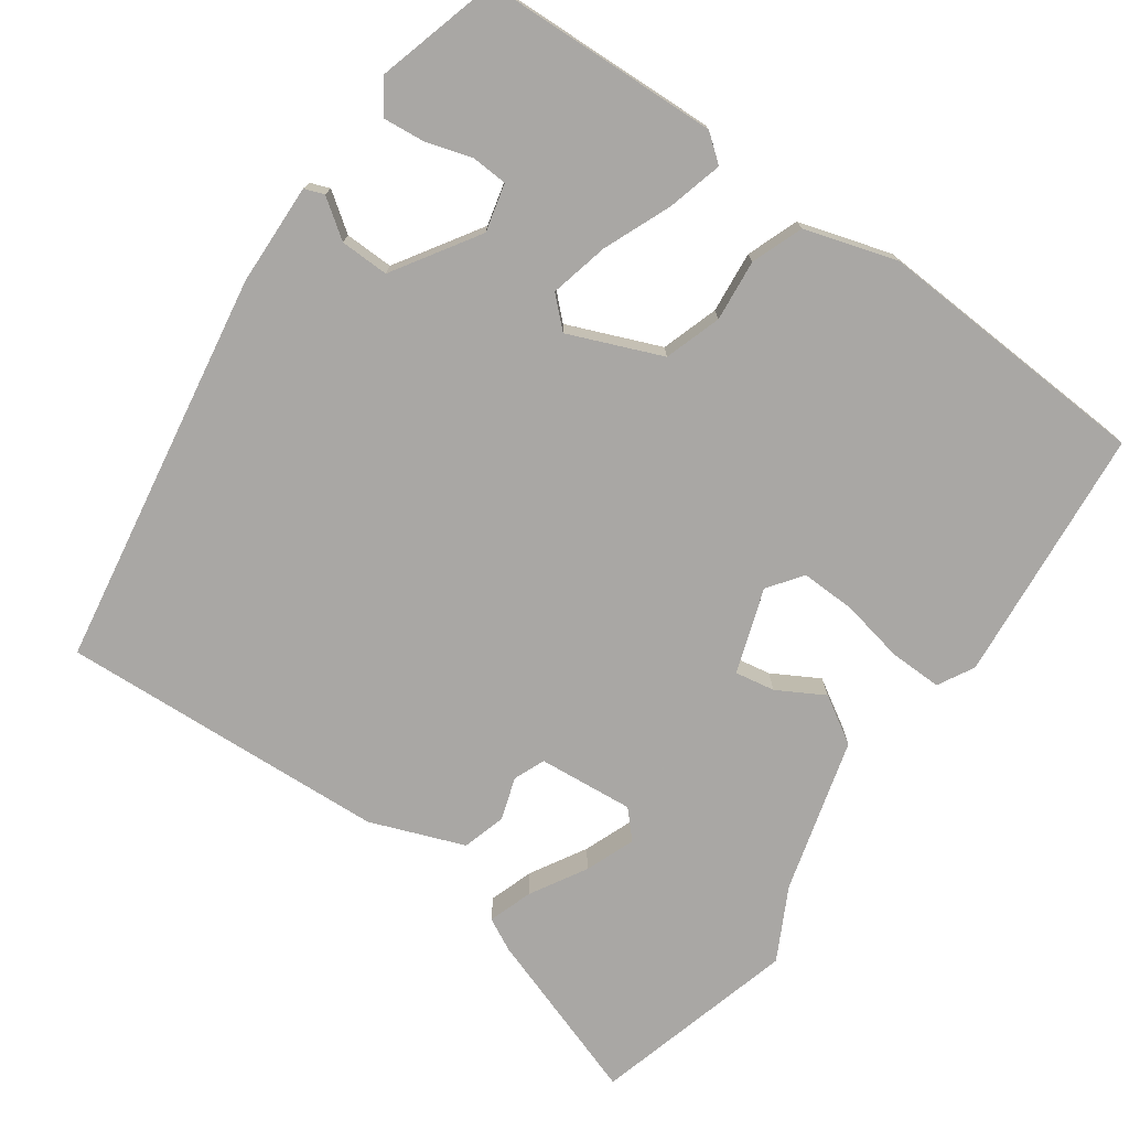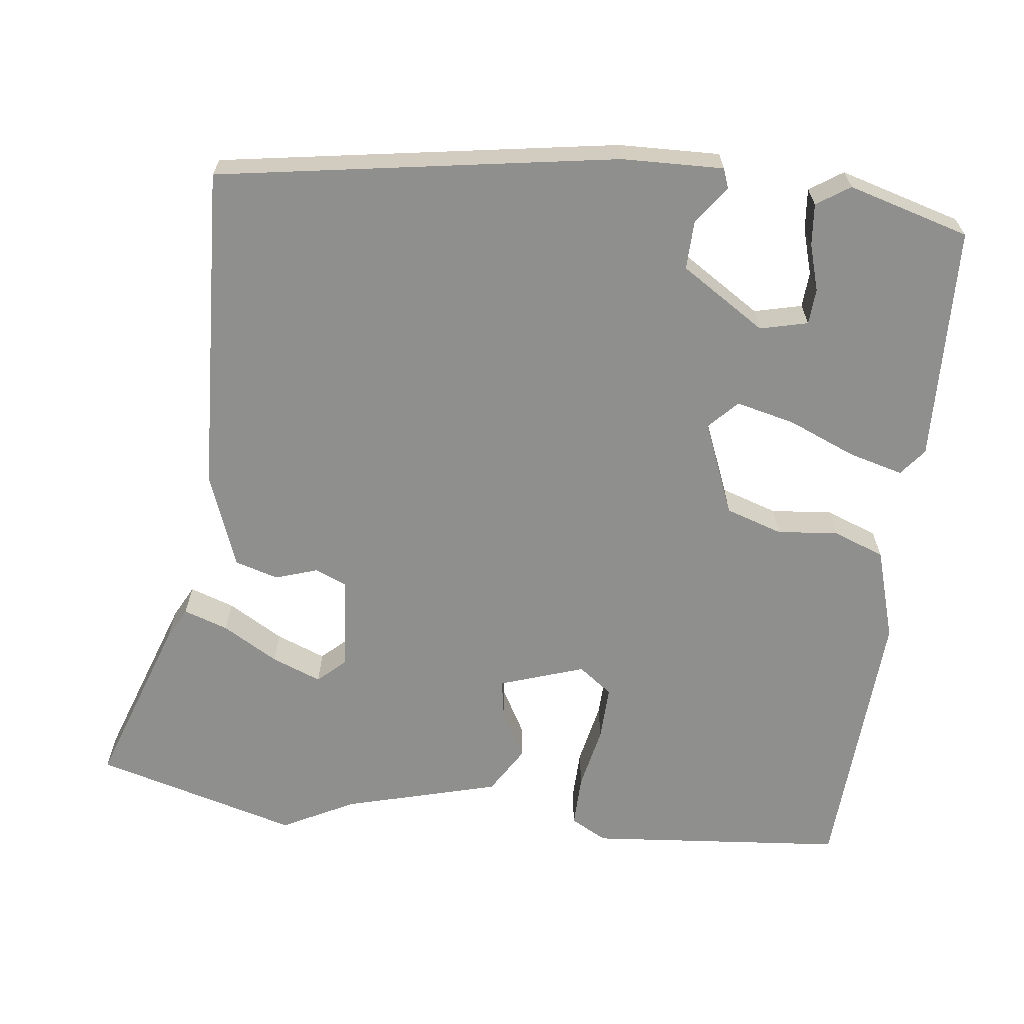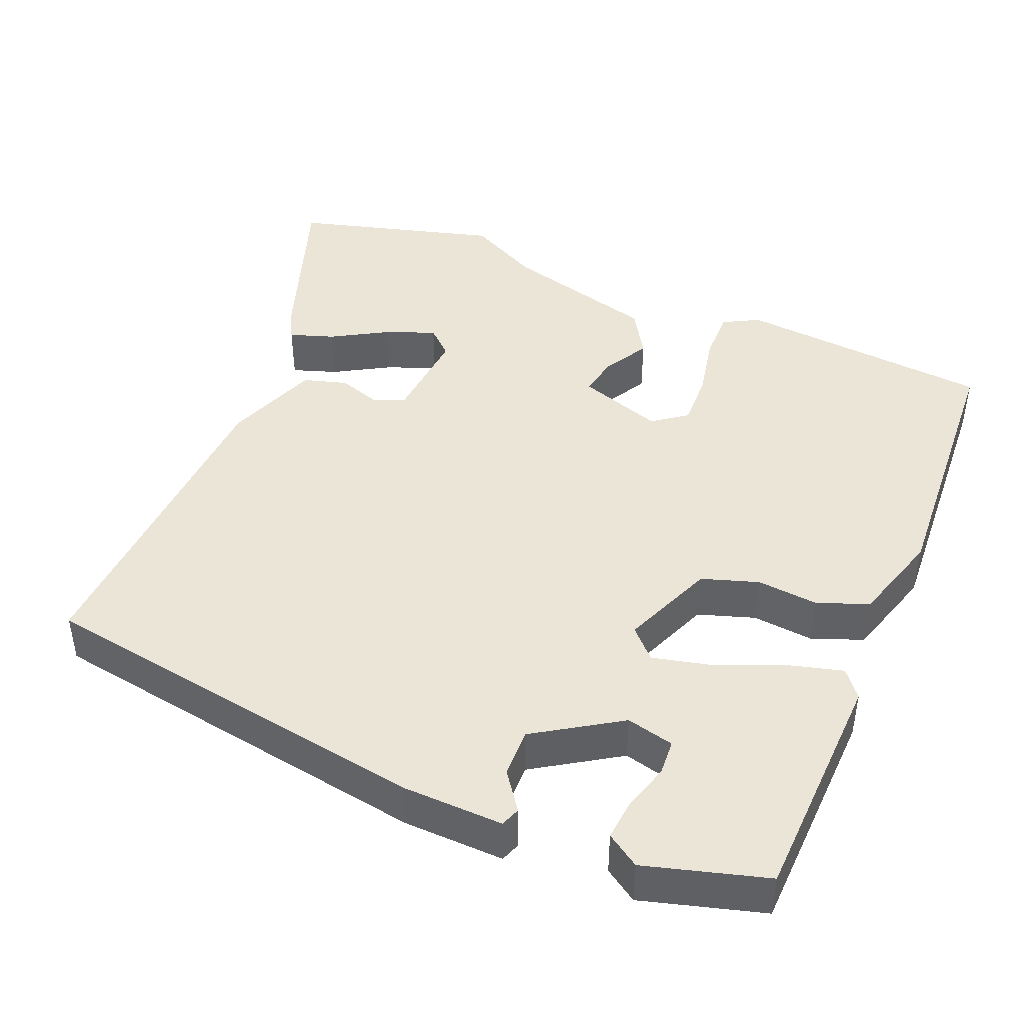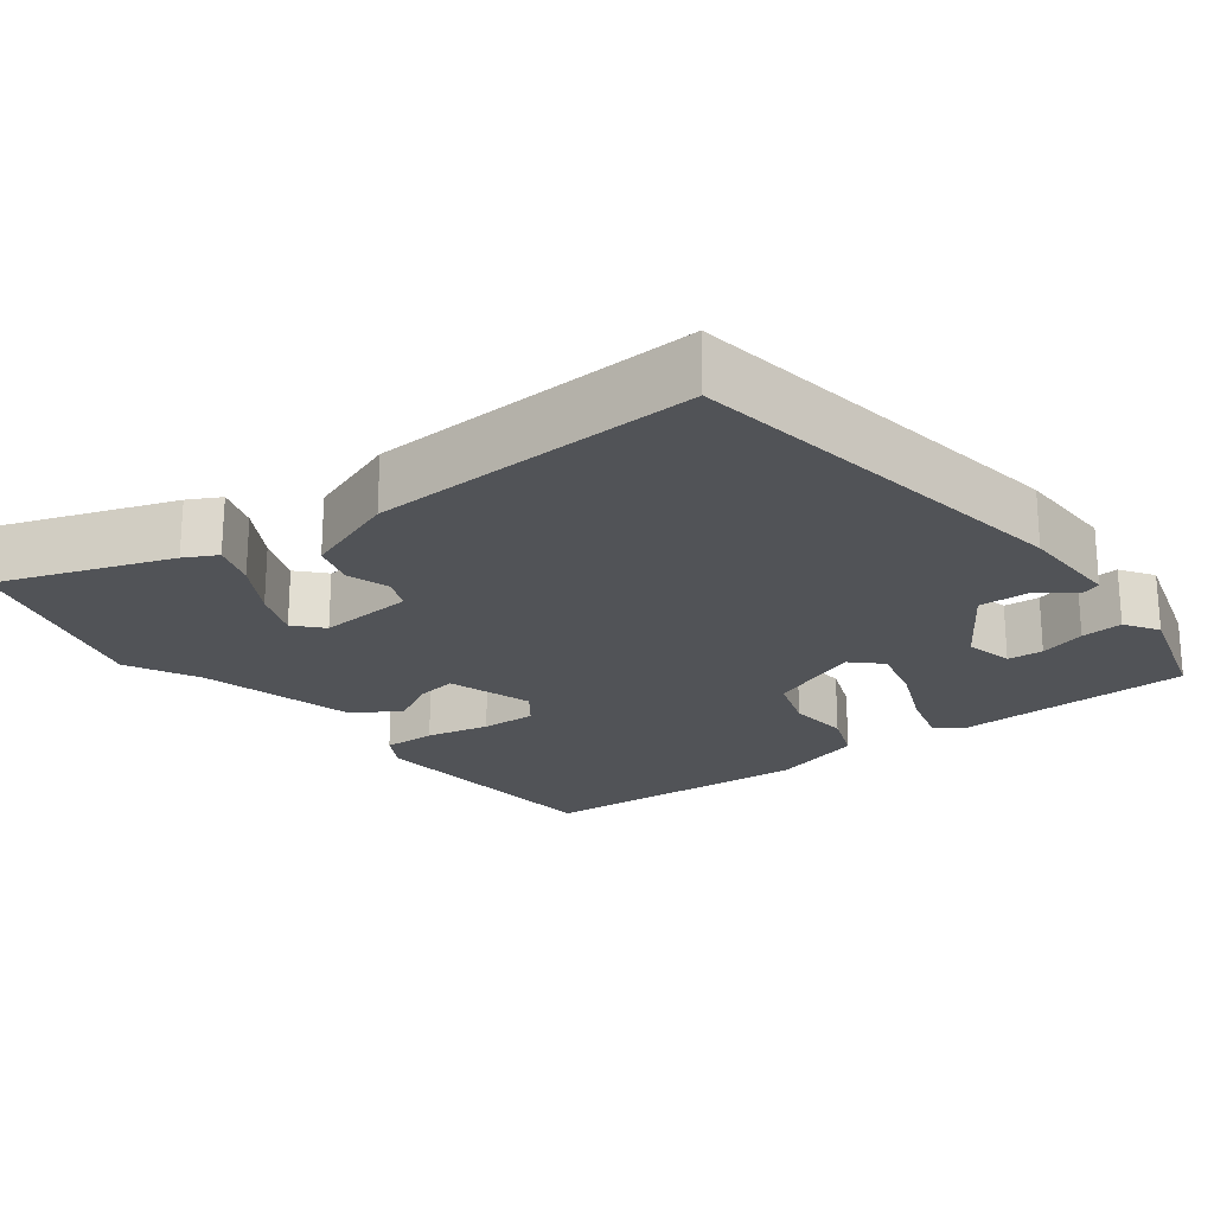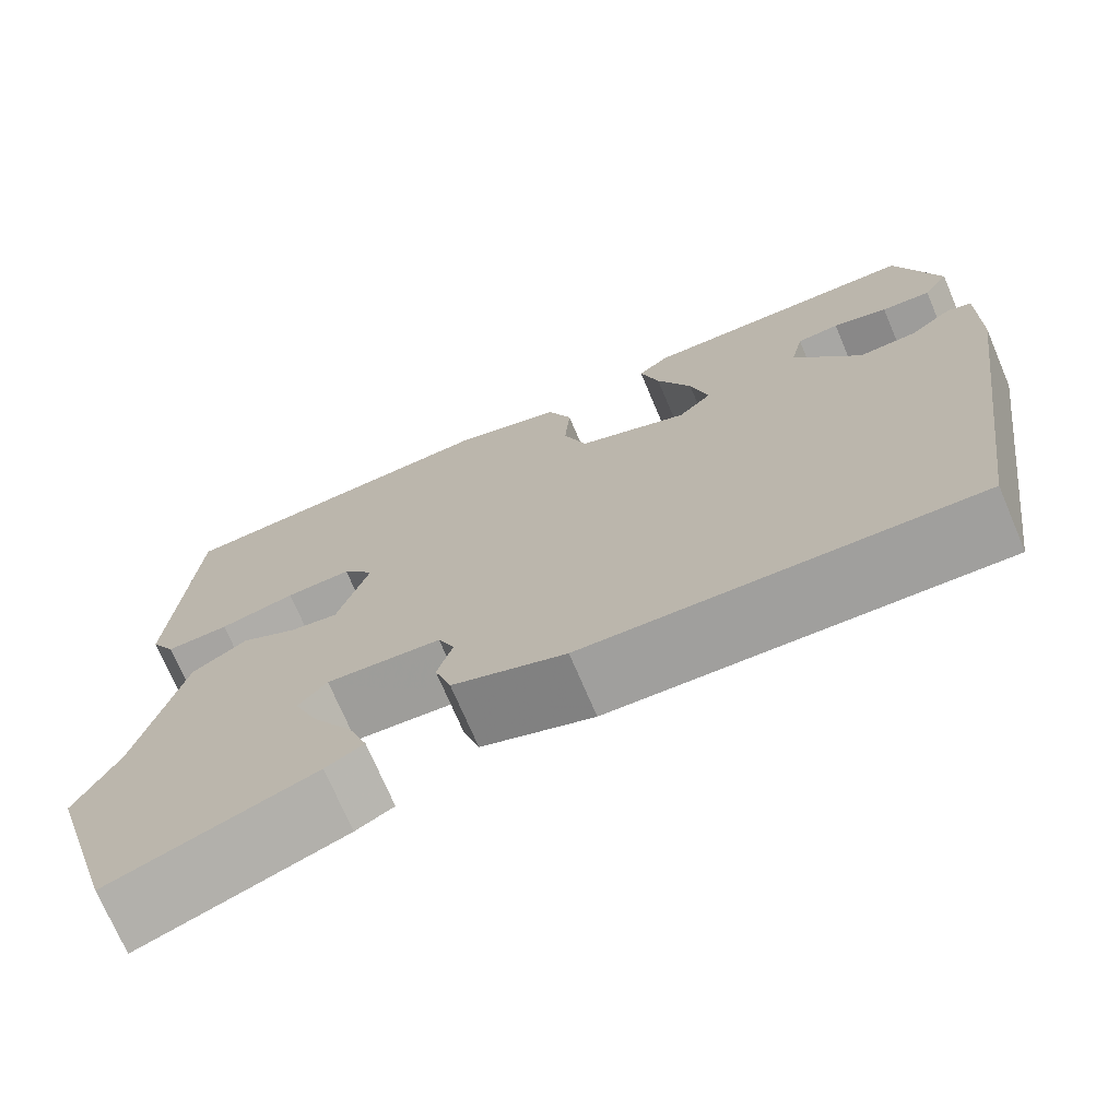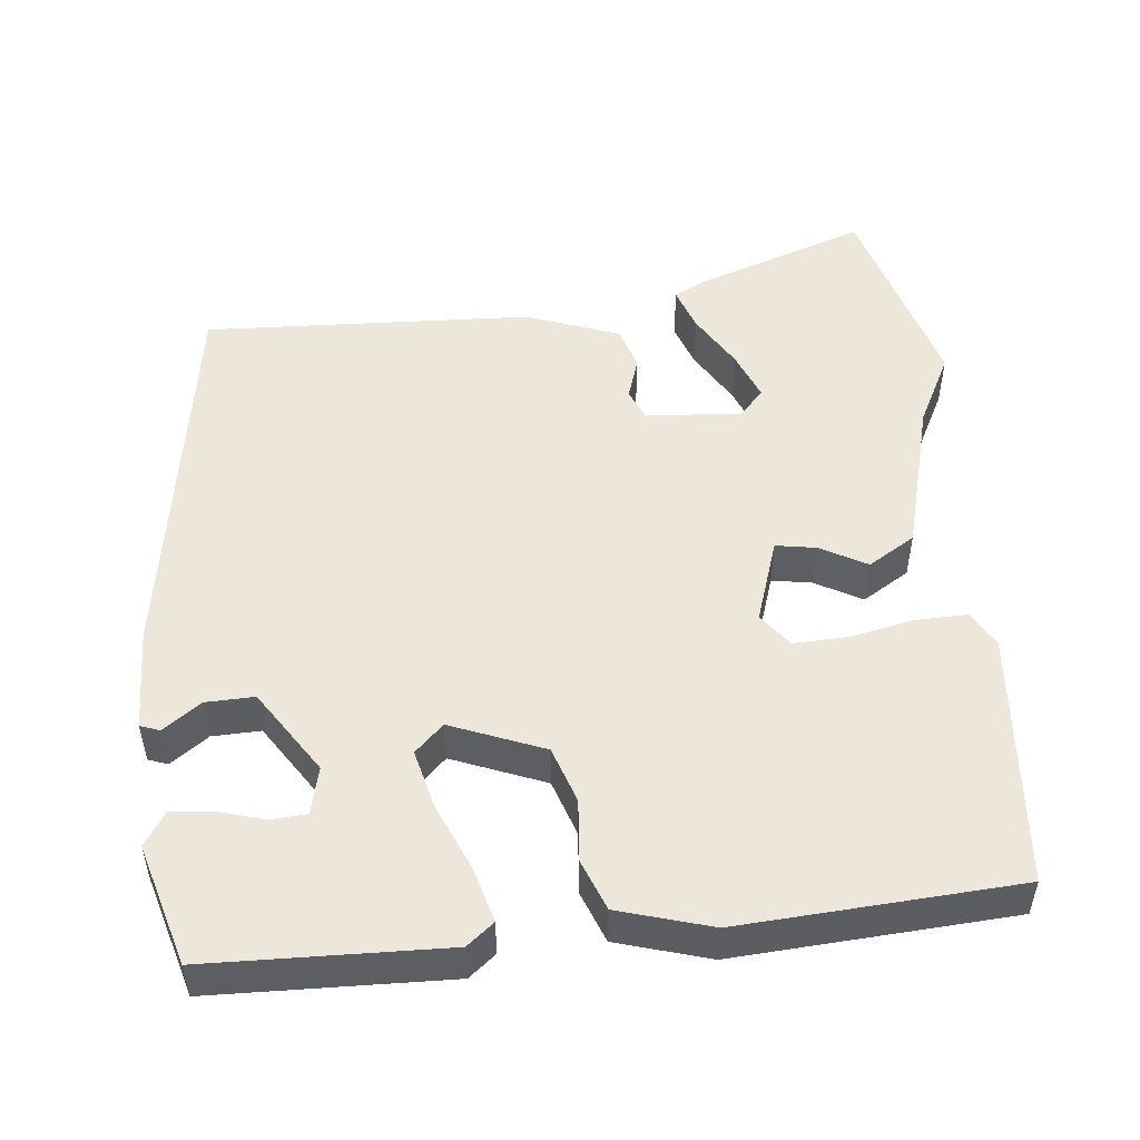
<metadata>
{"format":"obj","ext":"obj","renderer":"f3d","projection":"perspective","resolution":1024,"background":"white","views":[{"elev":-74.8,"azim":-33.9,"up":"+Y"},{"elev":-65.2,"azim":-95.7,"up":"+Y"},{"elev":44.0,"azim":-66.1,"up":"+Y"},{"elev":-22.0,"azim":-141.9,"up":"+Y"},{"elev":-72.3,"azim":-157.0,"up":"+Z"},{"elev":50.6,"azim":-4.9,"up":"+Y"}]}
</metadata>
<code>
v -0.461 0.07 0.489
v -0.15 0.07 0.493
v -0.115 0.07 0.464
v -0.136 0.07 0.392
v -0.175 0.07 0.304
v -0.195 0.07 0.227
v -0.158 0.07 0.19
v -0.035 0.07 0.237
v -0.009 0.07 0.311
v -0.015 0.07 0.392
v 0.012 0.07 0.459
v 0.134 0.07 0.493
v 0.498 0.07 0.464
v 0.521 0.07 0.126
v 0.494 0.07 0.079
v 0.425 0.07 0.082
v 0.342 0.07 0.101
v 0.27 0.07 0.105
v 0.236 0.07 0.061
v 0.271 0.07 -0.051
v 0.324 0.07 -0.043
v 0.386 0.07 -0.01
v 0.447 0.07 -0.049
v 0.498 0.07 -0.254
v 0.545 0.07 -0.35
v 0.465 0.07 -0.617
v 0.241 0.07 -0.534
v 0.199 0.07 -0.511
v 0.22 0.07 -0.453
v 0.264 0.07 -0.381
v 0.291 0.07 -0.316
v 0.259 0.07 -0.28
v 0.133 0.07 -0.288
v 0.115 0.07 -0.329
v 0.132 0.07 -0.385
v 0.114 0.07 -0.442
v -0.011 0.07 -0.486
v -0.444 0.07 -0.498
v -0.517 0.07 0.027
v -0.518 0.07 0.161
v -0.492 0.07 0.17
v -0.443 0.07 0.133
v -0.379 0.07 0.13
v -0.305 0.07 0.24
v -0.319 0.07 0.303
v -0.366 0.07 0.307
v -0.427 0.07 0.29
v -0.482 0.07 0.286
v -0.51 0.07 0.33
v -0.461 0 0.489
v -0.15 0 0.493
v -0.115 0 0.464
v -0.136 0 0.392
v -0.175 0 0.304
v -0.195 0 0.227
v -0.158 0 0.19
v -0.035 0 0.237
v -0.009 0 0.311
v -0.015 0 0.392
v 0.012 0 0.459
v 0.134 0 0.493
v 0.498 0 0.464
v 0.521 0 0.126
v 0.494 0 0.079
v 0.425 0 0.082
v 0.342 0 0.101
v 0.27 0 0.105
v 0.236 0 0.061
v 0.271 0 -0.051
v 0.324 0 -0.043
v 0.386 0 -0.01
v 0.447 0 -0.049
v 0.498 0 -0.254
v 0.545 0 -0.35
v 0.465 0 -0.617
v 0.241 0 -0.534
v 0.199 0 -0.511
v 0.22 0 -0.453
v 0.264 0 -0.381
v 0.291 0 -0.316
v 0.259 0 -0.28
v 0.133 0 -0.288
v 0.115 0 -0.329
v 0.132 0 -0.385
v 0.114 0 -0.442
v -0.011 0 -0.486
v -0.444 0 -0.498
v -0.517 0 0.027
v -0.518 0 0.161
v -0.492 0 0.17
v -0.443 0 0.133
v -0.379 0 0.13
v -0.305 0 0.24
v -0.319 0 0.303
v -0.366 0 0.307
v -0.427 0 0.29
v -0.482 0 0.286
v -0.51 0 0.33
f 46 47 48 49
f 45 46 49 1
f 39 40 41 42
f 39 42 43
f 38 39 43
f 37 38 43 44
f 34 35 36 37
f 33 34 37 44
f 27 28 29 30
f 27 30 31
f 24 25 26 27
f 24 27 31
f 21 22 23 24
f 20 21 24 31
f 19 20 31 32
f 14 15 16 17
f 14 17 18
f 13 14 18
f 12 13 18 19
f 9 10 11 12
f 8 9 12 19
f 2 3 4 5
f 45 1 2 5
f 45 5 6
f 44 45 6 7
f 33 44 7
f 19 32 33
f 7 8 19 33
f 98 97 96 95
f 50 98 95 94
f 91 90 89 88
f 92 91 88
f 92 88 87
f 93 92 87 86
f 86 85 84 83
f 93 86 83 82
f 79 78 77 76
f 80 79 76
f 76 75 74 73
f 80 76 73
f 73 72 71 70
f 80 73 70 69
f 81 80 69 68
f 66 65 64 63
f 67 66 63
f 67 63 62
f 68 67 62 61
f 61 60 59 58
f 68 61 58 57
f 54 53 52 51
f 54 51 50 94
f 55 54 94
f 56 55 94 93
f 56 93 82
f 82 81 68
f 82 68 57 56
f 1 50 51 2
f 2 51 52 3
f 3 52 53 4
f 4 53 54 5
f 5 54 55 6
f 6 55 56 7
f 7 56 57 8
f 8 57 58 9
f 9 58 59 10
f 10 59 60 11
f 11 60 61 12
f 12 61 62 13
f 13 62 63 14
f 14 63 64 15
f 15 64 65 16
f 16 65 66 17
f 17 66 67 18
f 18 67 68 19
f 19 68 69 20
f 20 69 70 21
f 21 70 71 22
f 22 71 72 23
f 23 72 73 24
f 24 73 74 25
f 25 74 75 26
f 26 75 76 27
f 27 76 77 28
f 28 77 78 29
f 29 78 79 30
f 30 79 80 31
f 31 80 81 32
f 32 81 82 33
f 33 82 83 34
f 34 83 84 35
f 35 84 85 36
f 36 85 86 37
f 37 86 87 38
f 38 87 88 39
f 39 88 89 40
f 40 89 90 41
f 41 90 91 42
f 42 91 92 43
f 43 92 93 44
f 44 93 94 45
f 45 94 95 46
f 46 95 96 47
f 47 96 97 48
f 48 97 98 49
f 49 98 50 1

</code>
